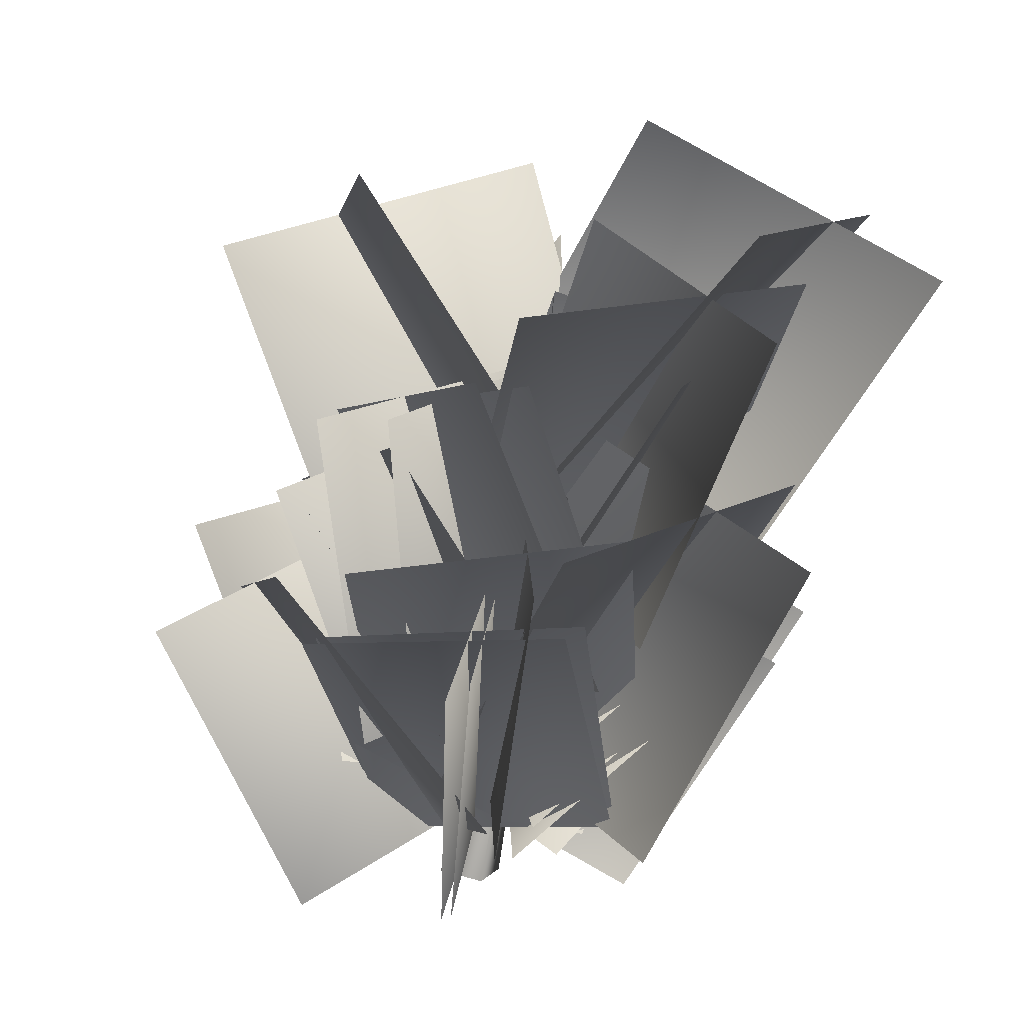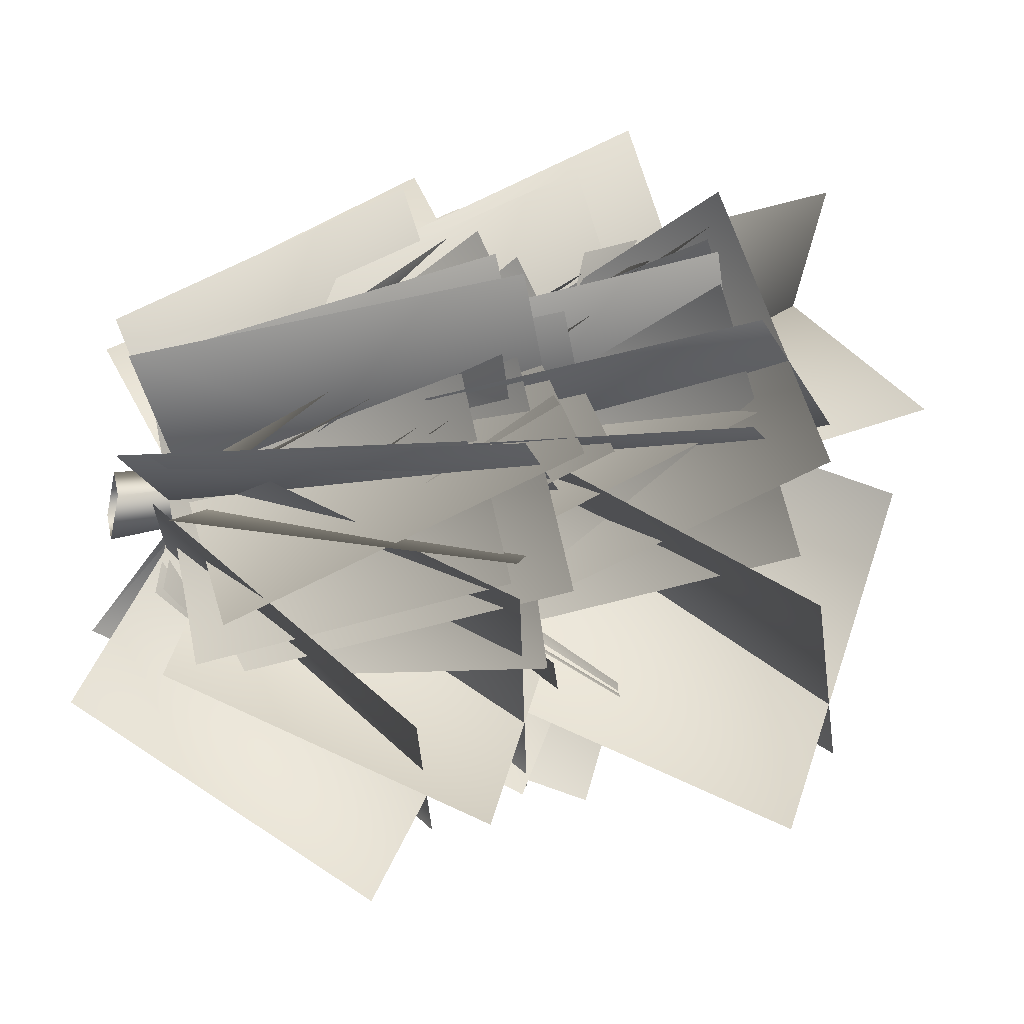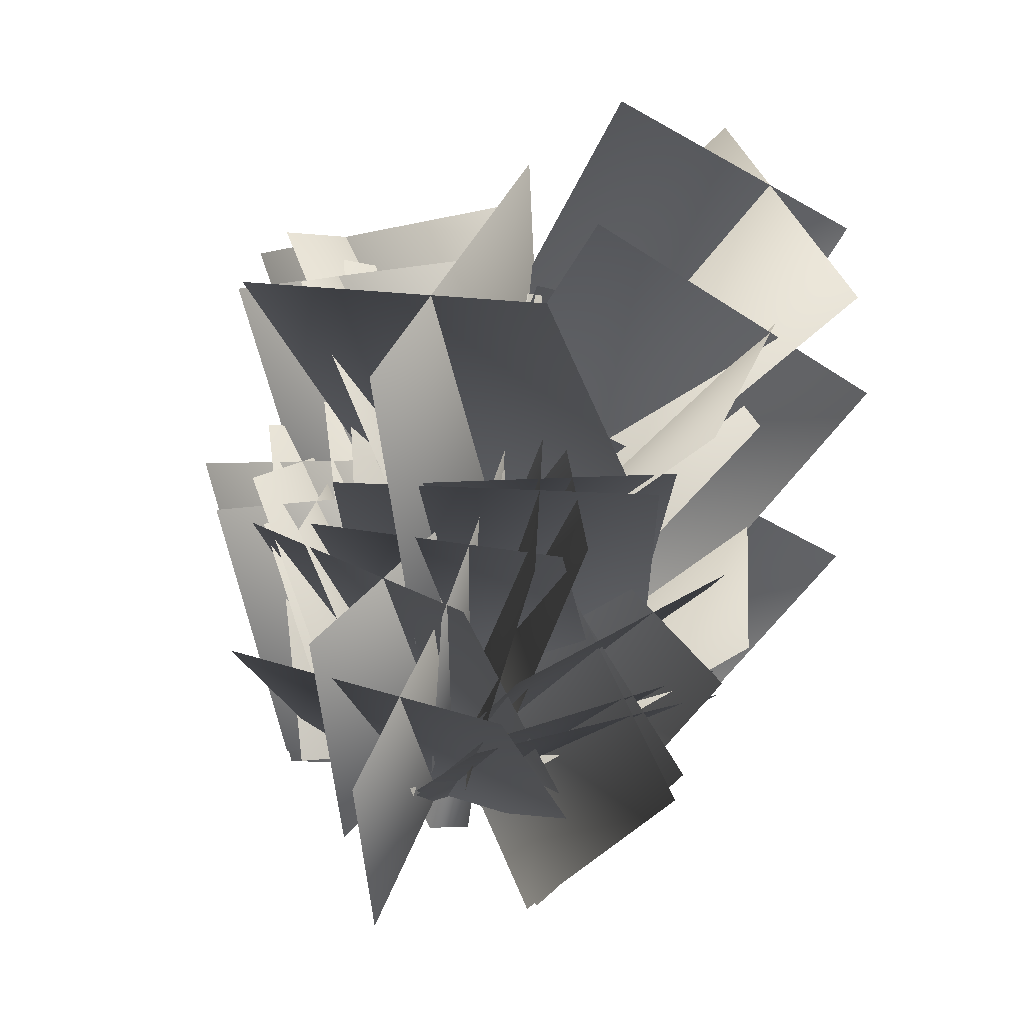
<metadata>
{"format":"obj","ext":"obj","renderer":"f3d","projection":"perspective","resolution":1024,"background":"white","views":[{"elev":-4.8,"azim":-113.2,"up":"+Y"},{"elev":-16.9,"azim":91.1,"up":"+Z"},{"elev":24.1,"azim":-157.8,"up":"+Y"}]}
</metadata>
<code>
g bush05
v 0 0 0.03931
v -0.03724 -0.0121 -1.712e-09
v 3.268e-09 1.062e-09 -0.03931
v 0.03781 0.01229 4.741e-10
v -6.536e-09 -2.124e-09 0.03931
v -0.06026 0.4126 0.08328
v -0.0693 0.4121 0.07476
v -0.06105 0.4149 0.06629
v -0.05251 0.4153 0.0744
v -0.06026 0.4126 0.08328
v -0.07613 0.5192 0.09358
v -0.07613 0.5192 0.09358
v -0.07613 0.5192 0.09358
v -0.07613 0.5192 0.09358
v -0.07613 0.5192 0.09358
v -0.428 0.3606 -0.06376
v -0.3096 0.4711 0.2971
v 0.01029 0.1947 0.2362
v -0.1059 0.1012 -0.09098
v -0.428 0.3606 -0.06376
v -0.3096 0.4711 0.2971
v 0.01029 0.1947 0.2362
v -0.1059 0.1012 -0.09098
v -0.1735 0.5644 0.0484
v -0.4538 0.3556 0.2335
v -0.2119 0.01667 0.1383
v 0.03718 0.2158 -0.02792
v -0.1735 0.5644 0.0484
v -0.4538 0.3556 0.2335
v -0.2119 0.01667 0.1383
v 0.03718 0.2158 -0.02792
v -0.02963 0.5639 -0.2081
v -0.3328 0.5688 -0.06387
v -0.2236 0.2658 0.1028
v 0.04979 0.2692 -0.03302
v -0.02963 0.5639 -0.2081
v -0.3328 0.5688 -0.06387
v -0.2236 0.2658 0.1028
v 0.04979 0.2692 -0.03302
v -0.1221 0.6349 0.06039
v -0.2804 0.5286 -0.216
v -0.1429 0.2038 -0.1317
v -0.002212 0.3091 0.118
v -0.1221 0.6349 0.06039
v -0.2804 0.5286 -0.216
v -0.1429 0.2038 -0.1317
v -0.002212 0.3091 0.118
v 0.1432 0.3515 -0.286
v -0.221 0.3504 -0.3286
v -0.2163 0.05478 -0.06522
v 0.1154 0.06346 -0.03331
v 0.1432 0.3515 -0.286
v -0.221 0.3504 -0.3286
v -0.2163 0.05478 -0.06522
v 0.1154 0.06346 -0.03331
v -0.09802 0.4564 -0.1045
v -0.08423 0.291 -0.4315
v -0.005602 -0.03683 -0.2237
v -0.02021 0.1225 0.06875
v -0.09802 0.4564 -0.1045
v -0.08423 0.291 -0.4315
v -0.005602 -0.03683 -0.2237
v -0.02021 0.1225 0.06875
v -0.2952 0.2318 0.1945
v -0.02594 0.3579 0.3061
v 0.13 0.1292 0.1037
v -0.1194 0.02026 0.007332
v -0.2952 0.2318 0.1945
v -0.02594 0.3579 0.3061
v 0.13 0.1292 0.1037
v -0.1194 0.02026 0.007332
v -0.108 0.4043 0.08583
v -0.132 0.2601 0.3677
v -0.0335 -0.02144 0.1986
v -0.01413 0.1172 -0.05379
v -0.108 0.4043 0.08583
v -0.132 0.2601 0.3677
v -0.0335 -0.02144 0.1986
v -0.01413 0.1172 -0.05379
v 0.03016 0.565 -0.2292
v -0.3339 0.5692 -0.1304
v -0.2488 0.221 0.06307
v 0.08061 0.2262 -0.03196
v 0.03016 0.565 -0.2292
v -0.3339 0.5692 -0.1304
v -0.2488 0.221 0.06307
v 0.08061 0.2262 -0.03196
v -0.1254 0.6355 0.05174
v -0.2457 0.5293 -0.2896
v -0.113 0.1594 -0.1822
v -0.006876 0.2658 0.126
v -0.1254 0.6355 0.05174
v -0.2457 0.5293 -0.2896
v -0.113 0.1594 -0.1822
v -0.006876 0.2658 0.126
v -0.1717 0.2839 -0.2644
v -0.3709 0.2931 -0.01161
v -0.1563 0.05762 0.1276
v 0.01959 0.05535 -0.1064
v -0.1717 0.2839 -0.2644
v -0.3709 0.2931 -0.01161
v -0.1563 0.05762 0.1276
v 0.01959 0.05535 -0.1064
v -0.1529 0.4004 -0.009779
v -0.3816 0.2271 -0.1559
v -0.1727 -0.04408 -0.09475
v 0.03019 0.1208 0.03681
v -0.1529 0.4004 -0.009779
v -0.3816 0.2271 -0.1559
v -0.1727 -0.04408 -0.09475
v 0.03019 0.1208 0.03681
v -0.212 0.5384 0.3607
v 0.1254 0.6754 0.2849
v 0.1556 0.3657 0.03091
v -0.1526 0.249 0.1066
v -0.212 0.5384 0.3607
v 0.1254 0.6754 0.2849
v 0.1556 0.3657 0.03091
v -0.1526 0.249 0.1066
v -0.09174 0.7043 0.1094
v 0.05723 0.5814 0.4273
v 0.05061 0.2209 0.2503
v -0.08494 0.3422 -0.03469
v -0.09174 0.7043 0.1094
v 0.05723 0.5814 0.4273
v 0.05061 0.2209 0.2503
v -0.08494 0.3422 -0.03469
v -0.1753 0.4826 0.3231
v 0.1248 0.6022 0.2398
v 0.1419 0.3182 0.0188
v -0.132 0.2167 0.1004
v -0.1753 0.4826 0.3231
v 0.1248 0.6022 0.2398
v 0.1419 0.3182 0.0188
v -0.132 0.2167 0.1004
v -0.07595 0.6246 0.08959
v 0.06849 0.5217 0.3721
v 0.05514 0.1942 0.2226
v -0.07611 0.2965 -0.03084
v -0.07595 0.6246 0.08959
v 0.06849 0.5217 0.3721
v 0.05514 0.1942 0.2226
v -0.07611 0.2965 -0.03084
v 0.05056 0.4052 0.3165
v 0.2254 0.5269 -0.01564
v 0.1168 0.1444 -0.169
v -0.03961 0.04345 0.1376
v 0.05056 0.4052 0.3165
v 0.2254 0.5269 -0.01564
v 0.1168 0.1444 -0.169
v -0.03961 0.04345 0.1376
v -0.07068 0.5137 0.01346
v 0.2941 0.4654 0.1561
v 0.2227 0.04966 0.0956
v -0.1078 0.1045 -0.03279
v -0.07068 0.5137 0.01346
v 0.2941 0.4654 0.1561
v 0.2227 0.04966 0.0956
v -0.1078 0.1045 -0.03279
v 0.1855 0.4396 0.1171
v 0.08652 0.4869 -0.2102
v -0.04528 0.139 -0.1865
v 0.04834 0.105 0.1111
v 0.1855 0.4396 0.1171
v 0.08652 0.4869 -0.2102
v -0.04528 0.139 -0.1865
v 0.04834 0.105 0.1111
v -0.08153 0.4921 -0.01124
v 0.2378 0.4571 -0.1374
v 0.1879 0.09311 -0.07441
v -0.1018 0.1345 0.03894
v -0.08153 0.4921 -0.01124
v 0.2378 0.4571 -0.1374
v 0.1879 0.09311 -0.07441
v -0.1018 0.1345 0.03894
v 0.164 0.6624 0.2472
v 0.1288 0.7551 -0.0996
v -0.04903 0.4106 -0.1384
v -0.01231 0.3352 0.1786
v 0.164 0.6624 0.2472
v 0.1288 0.7551 -0.0996
v -0.04903 0.4106 -0.1384
v -0.01231 0.3352 0.1786
v -0.07935 0.7634 0.0756
v 0.2667 0.6978 -0.002344
v 0.1635 0.3225 0.01148
v -0.1491 0.392 0.08214
v -0.07935 0.7634 0.0756
v 0.2667 0.6978 -0.002344
v 0.1635 0.3225 0.01148
v -0.1491 0.392 0.08214
v -0.2973 0.3068 0.2634
v 0.02918 0.4345 0.3511
v 0.1635 0.1676 0.1
v -0.1375 0.05825 0.02663
v -0.2973 0.3068 0.2634
v 0.02918 0.4345 0.3511
v 0.1635 0.1676 0.1
v -0.1375 0.05825 0.02663
v -0.09215 0.4936 0.1141
v -0.08709 0.3287 0.4357
v -0.01565 0.004567 0.2303
v -0.02212 0.1632 -0.0573
v -0.09215 0.4936 0.1141
v -0.08709 0.3287 0.4357
v -0.01565 0.004567 0.2303
v -0.02212 0.1632 -0.0573
v 0.07443 0.4935 -0.2017
v -0.2416 0.5029 -0.1951
v -0.2158 0.2296 0.008178
v 0.07149 0.2282 -0.003165
v 0.07443 0.4935 -0.2017
v -0.2416 0.5029 -0.1951
v -0.2158 0.2296 0.008178
v 0.07149 0.2282 -0.003165
v -0.1075 0.5753 -0.01136
v -0.1385 0.4566 -0.3029
v -0.05693 0.1582 -0.158
v -0.03083 0.2741 0.1039
v -0.1075 0.5753 -0.01136
v -0.1385 0.4566 -0.3029
v -0.05693 0.1582 -0.158
v -0.03083 0.2741 0.1039
v -0.4801 0.733 0.1564
v -0.2125 0.8346 0.4675
v 0.06661 0.5299 0.2732
v -0.1845 0.4452 -0.005272
v -0.4801 0.733 0.1564
v -0.2125 0.8346 0.4675
v 0.06661 0.5299 0.2732
v -0.1845 0.4452 -0.005272
v -0.1738 0.9377 0.1681
v -0.386 0.7186 0.4609
v -0.2009 0.3511 0.263
v -0.0123 0.5603 0.001318
v -0.1738 0.9377 0.1681
v -0.386 0.7186 0.4609
v -0.2009 0.3511 0.263
v -0.0123 0.5603 0.001318
v 0.01204 0.3694 0.3176
v 0.1916 0.5016 0.04981
v 0.1117 0.1764 -0.1218
v -0.04978 0.0644 0.1267
v 0.01204 0.3694 0.3176
v 0.1916 0.5016 0.04981
v 0.1117 0.1764 -0.1218
v -0.04978 0.0644 0.1267
v -0.07098 0.4874 0.05028
v 0.2386 0.4348 0.2013
v 0.1842 0.07337 0.1117
v -0.09646 0.1307 -0.02361
v -0.07098 0.4874 0.05028
v 0.2386 0.4348 0.2013
v 0.1842 0.07337 0.1117
v -0.09646 0.1307 -0.02361
v -0.2413 0.3939 0.2621
v 0.05422 0.5293 0.2546
v 0.1405 0.2566 0.05088
v -0.131 0.1403 0.06309
v -0.2413 0.3939 0.2621
v 0.05422 0.5293 0.2546
v 0.1405 0.2566 0.05088
v -0.131 0.1403 0.06309
v -0.1007 0.5407 0.0646
v -0.02547 0.4461 0.3665
v 0.01772 0.1284 0.2234
v -0.05196 0.2228 -0.04798
v -0.1007 0.5407 0.0646
v -0.02547 0.4461 0.3665
v 0.01772 0.1284 0.2234
v -0.05196 0.2228 -0.04798
v 0.1338 0.6773 0.3165
v 0.1894 0.7838 -0.01453
v -0.006507 0.4729 -0.1124
v -0.05207 0.384 0.1918
v 0.1338 0.6773 0.3165
v 0.1894 0.7838 -0.01453
v -0.006507 0.4729 -0.1124
v -0.05207 0.384 0.1918
v -0.04588 0.8102 0.1061
v 0.2912 0.7084 0.1047
v 0.1504 0.3568 0.07134
v -0.1531 0.4587 0.07347
v -0.04588 0.8102 0.1061
v 0.2912 0.7084 0.1047
v 0.1504 0.3568 0.07134
v -0.1531 0.4587 0.07347
v 0.1558 0.373 0.1995
v 0.1709 0.4501 -0.1398
v 0.03132 0.1046 -0.1911
v 0.02121 0.04336 0.1194
v 0.1558 0.373 0.1995
v 0.1709 0.4501 -0.1398
v 0.03132 0.1046 -0.1911
v 0.02121 0.04336 0.1194
v -0.05508 0.4478 -0.00572
v 0.2904 0.4077 -0.02356
v 0.2155 0.03934 -0.01193
v -0.09738 0.0854 0.004024
v -0.05508 0.4478 -0.00572
v 0.2904 0.4077 -0.02356
v 0.2155 0.03934 -0.01193
v -0.09738 0.0854 0.004024
v 0.1775 0.4332 0.2116
v 0.178 0.5149 -0.1502
v 0.01817 0.1506 -0.197
v 0.02192 0.08569 0.1339
v 0.1775 0.4332 0.2116
v 0.178 0.5149 -0.1502
v 0.01817 0.1506 -0.197
v 0.02192 0.08569 0.1339
v -0.05546 0.5181 0.004157
v 0.31 0.4668 -0.03262
v 0.2216 0.07648 -0.01584
v -0.1091 0.1334 0.01722
v -0.05546 0.5181 0.004157
v 0.31 0.4668 -0.03262
v 0.2216 0.07648 -0.01584
v -0.1091 0.1334 0.01722
v -0.3812 0.5711 0.1078
v -0.1226 0.6787 0.345
v 0.08587 0.3728 0.2032
v -0.1552 0.2828 -0.009245
v -0.3812 0.5711 0.1078
v -0.1226 0.6787 0.345
v 0.08587 0.3728 0.2032
v -0.1552 0.2828 -0.009245
v -0.1032 0.7256 0.07277
v -0.2801 0.5911 0.3649
v -0.1569 0.2379 0.2338
v 0.001108 0.3696 -0.02896
v -0.1032 0.7256 0.07277
v -0.2801 0.5911 0.3649
v -0.1569 0.2379 0.2338
v 0.001108 0.3696 -0.02896
v 0.1707 0.77 -0.1653
v -0.2372 0.8202 -0.2368
v -0.2862 0.4447 0.007088
v 0.08669 0.4087 0.06584
v 0.1707 0.77 -0.1653
v -0.2372 0.8202 -0.2368
v -0.2862 0.4447 0.007088
v 0.08669 0.4087 0.06584
v -0.1051 0.8861 0.04123
v -0.08093 0.7544 -0.3538
v -0.04539 0.3433 -0.1732
v -0.06837 0.474 0.182
v -0.1051 0.8861 0.04123
v -0.08093 0.7544 -0.3538
v -0.04539 0.3433 -0.1732
v -0.06837 0.474 0.182
v -0.02614 0.6121 0.3398
v 0.1516 0.7301 0.06274
v 0.06975 0.3951 -0.09112
v -0.09002 0.2963 0.1653
v -0.02614 0.6121 0.3398
v 0.1516 0.7301 0.06274
v 0.06975 0.3951 -0.09112
v -0.09002 0.2963 0.1653
v -0.1119 0.7161 0.06641
v 0.2002 0.6712 0.2177
v 0.1446 0.3043 0.1476
v -0.1382 0.3547 0.01161
v -0.1119 0.7161 0.06641
v 0.2002 0.6712 0.2177
v 0.1446 0.3043 0.1476
v -0.1382 0.3547 0.01161
v -0.3885 0.6367 -0.09974
v -0.3735 0.7046 0.2787
v -0.07166 0.4191 0.2813
v -0.09318 0.3647 -0.06356
v -0.3885 0.6367 -0.09974
v -0.3735 0.7046 0.2787
v -0.07166 0.4191 0.2813
v -0.09318 0.3647 -0.06356
v -0.1733 0.8056 0.09428
v -0.4954 0.6089 0.1687
v -0.2596 0.2716 0.1119
v 0.02781 0.4597 0.04553
v -0.1733 0.8056 0.09428
v -0.4954 0.6089 0.1687
v -0.2596 0.2716 0.1119
v 0.02781 0.4597 0.04553
v 0.1767 0.4591 -0.1583
v -0.1593 0.4614 -0.2896
v -0.2018 0.1273 -0.09362
v 0.1054 0.134 0.02087
v 0.1767 0.4591 -0.1583
v -0.1593 0.4614 -0.2896
v -0.2018 0.1273 -0.09362
v 0.1054 0.134 0.02087
v -0.1032 0.5242 -0.0307
v -0.0006645 0.4245 -0.3618
v 0.04264 0.0705 -0.205
v -0.05195 0.1706 0.09261
v -0.1032 0.5242 -0.0307
v -0.0006645 0.4245 -0.3618
v 0.04264 0.0705 -0.205
v -0.05195 0.1706 0.09261
v -0.2062 0.3565 -0.2411
v -0.3612 0.3927 0.05314
v -0.1376 0.133 0.1674
v -0.002127 0.1068 -0.1036
v -0.2062 0.3565 -0.2411
v -0.3612 0.3927 0.05314
v -0.1376 0.133 0.1674
v -0.002127 0.1068 -0.1036
v -0.1294 0.483 0.01025
v -0.4047 0.3211 -0.08927
v -0.2046 0.0226 -0.05203
v 0.04102 0.1779 0.03769
v -0.1294 0.483 0.01025
v -0.4047 0.3211 -0.08927
v -0.2046 0.0226 -0.05203
v 0.04102 0.1779 0.03769
v 0.03682 0.4523 0.2845
v 0.1582 0.5594 0.008309
v 0.06463 0.2513 -0.1175
v -0.04349 0.1618 0.1374
v 0.03682 0.4523 0.2845
v 0.1582 0.5594 0.008309
v 0.06463 0.2513 -0.1175
v -0.04349 0.1618 0.1374
v -0.0796 0.5453 0.04854
v 0.2241 0.5067 0.142
v 0.1663 0.1701 0.08852
v -0.1089 0.214 0.004753
v -0.0796 0.5453 0.04854
v 0.2241 0.5067 0.142
v 0.1663 0.1701 0.08852
v -0.1089 0.214 0.004753
v -0.1953 0.3529 0.2592
v 0.09693 0.4823 0.2008
v 0.1528 0.1935 0.009586
v -0.1149 0.0831 0.06771
v -0.1953 0.3529 0.2592
v 0.09693 0.4823 0.2008
v 0.1528 0.1935 0.009586
v -0.1149 0.0831 0.06771
v -0.08232 0.4816 0.03358
v 0.03291 0.4094 0.3286
v 0.05419 0.08115 0.2065
v -0.05135 0.1555 -0.05912
v -0.08232 0.4816 0.03358
v 0.03291 0.4094 0.3286
v 0.05419 0.08115 0.2065
v -0.05135 0.1555 -0.05912
v -0.3128 0.3468 0.2403
v -0.01718 0.4839 0.3354
v 0.1334 0.2362 0.111
v -0.1399 0.1176 0.03024
v -0.3128 0.3468 0.2403
v -0.01718 0.4839 0.3354
v 0.1334 0.2362 0.111
v -0.1399 0.1176 0.03024
v -0.1225 0.5296 0.1064
v -0.125 0.3803 0.4113
v -0.03277 0.07654 0.228
v -0.03286 0.2204 -0.04506
v -0.1225 0.5296 0.1064
v -0.125 0.3803 0.4113
v -0.03277 0.07654 0.228
v -0.03286 0.2204 -0.04506
v -0.1695 0.2763 -0.2802
v -0.3858 0.2788 -0.04282
v -0.1683 0.06089 0.1169
v 0.02307 0.06431 -0.1036
v -0.1695 0.2763 -0.2802
v -0.3858 0.2788 -0.04282
v -0.1683 0.06089 0.1169
v 0.02307 0.06431 -0.1036
v -0.1759 0.3991 -0.02872
v -0.3822 0.2092 -0.1853
v -0.1627 -0.04635 -0.1027
v 0.01947 0.1334 0.03781
v -0.1759 0.3991 -0.02872
v -0.3822 0.2092 -0.1853
v -0.1627 -0.04635 -0.1027
v 0.01947 0.1334 0.03781
v -0.1516 0.2714 0.3045
v 0.1296 0.4135 0.2166
v 0.1588 0.1447 -0.01059
v -0.09806 0.02215 0.0754
v -0.1516 0.2714 0.3045
v 0.1296 0.4135 0.2166
v 0.1588 0.1447 -0.01059
v -0.09806 0.02215 0.0754
v -0.07392 0.4253 0.07742
v 0.08555 0.3263 0.3452
v 0.09104 0.01023 0.1876
v -0.0544 0.1087 -0.05225
v -0.07392 0.4253 0.07742
v 0.08555 0.3263 0.3452
v 0.09104 0.01023 0.1876
v -0.0544 0.1087 -0.05225
f 7 1 6
f 7 2 1
f 8 2 7
f 8 3 2
f 9 3 8
f 9 4 3
f 10 4 9
f 10 5 4
f 12 6 11
f 12 7 6
f 13 7 12
f 13 8 7
f 14 8 13
f 14 9 8
f 15 9 14
f 15 10 9
f 18 17 16
f 19 18 16
f 21 22 20
f 22 23 20
f 26 25 24
f 27 26 24
f 29 30 28
f 30 31 28
f 34 33 32
f 35 34 32
f 37 38 36
f 38 39 36
f 42 41 40
f 43 42 40
f 45 46 44
f 46 47 44
f 50 49 48
f 51 50 48
f 53 54 52
f 54 55 52
f 58 57 56
f 59 58 56
f 61 62 60
f 62 63 60
f 66 65 64
f 67 66 64
f 69 70 68
f 70 71 68
f 74 73 72
f 75 74 72
f 77 78 76
f 78 79 76
f 82 81 80
f 83 82 80
f 85 86 84
f 86 87 84
f 90 89 88
f 91 90 88
f 93 94 92
f 94 95 92
f 98 97 96
f 99 98 96
f 101 102 100
f 102 103 100
f 106 105 104
f 107 106 104
f 109 110 108
f 110 111 108
f 114 113 112
f 115 114 112
f 117 118 116
f 118 119 116
f 122 121 120
f 123 122 120
f 125 126 124
f 126 127 124
f 130 129 128
f 131 130 128
f 133 134 132
f 134 135 132
f 138 137 136
f 139 138 136
f 141 142 140
f 142 143 140
f 146 145 144
f 147 146 144
f 149 150 148
f 150 151 148
f 154 153 152
f 155 154 152
f 157 158 156
f 158 159 156
f 162 161 160
f 163 162 160
f 165 166 164
f 166 167 164
f 170 169 168
f 171 170 168
f 173 174 172
f 174 175 172
f 178 177 176
f 179 178 176
f 181 182 180
f 182 183 180
f 186 185 184
f 187 186 184
f 189 190 188
f 190 191 188
f 194 193 192
f 195 194 192
f 197 198 196
f 198 199 196
f 202 201 200
f 203 202 200
f 205 206 204
f 206 207 204
f 210 209 208
f 211 210 208
f 213 214 212
f 214 215 212
f 218 217 216
f 219 218 216
f 221 222 220
f 222 223 220
f 226 225 224
f 227 226 224
f 229 230 228
f 230 231 228
f 234 233 232
f 235 234 232
f 237 238 236
f 238 239 236
f 242 241 240
f 243 242 240
f 245 246 244
f 246 247 244
f 250 249 248
f 251 250 248
f 253 254 252
f 254 255 252
f 258 257 256
f 259 258 256
f 261 262 260
f 262 263 260
f 266 265 264
f 267 266 264
f 269 270 268
f 270 271 268
f 274 273 272
f 275 274 272
f 277 278 276
f 278 279 276
f 282 281 280
f 283 282 280
f 285 286 284
f 286 287 284
f 290 289 288
f 291 290 288
f 293 294 292
f 294 295 292
f 298 297 296
f 299 298 296
f 301 302 300
f 302 303 300
f 306 305 304
f 307 306 304
f 309 310 308
f 310 311 308
f 314 313 312
f 315 314 312
f 317 318 316
f 318 319 316
f 322 321 320
f 323 322 320
f 325 326 324
f 326 327 324
f 330 329 328
f 331 330 328
f 333 334 332
f 334 335 332
f 338 337 336
f 339 338 336
f 341 342 340
f 342 343 340
f 346 345 344
f 347 346 344
f 349 350 348
f 350 351 348
f 354 353 352
f 355 354 352
f 357 358 356
f 358 359 356
f 362 361 360
f 363 362 360
f 365 366 364
f 366 367 364
f 370 369 368
f 371 370 368
f 373 374 372
f 374 375 372
f 378 377 376
f 379 378 376
f 381 382 380
f 382 383 380
f 386 385 384
f 387 386 384
f 389 390 388
f 390 391 388
f 394 393 392
f 395 394 392
f 397 398 396
f 398 399 396
f 402 401 400
f 403 402 400
f 405 406 404
f 406 407 404
f 410 409 408
f 411 410 408
f 413 414 412
f 414 415 412
f 418 417 416
f 419 418 416
f 421 422 420
f 422 423 420
f 426 425 424
f 427 426 424
f 429 430 428
f 430 431 428
f 434 433 432
f 435 434 432
f 437 438 436
f 438 439 436
f 442 441 440
f 443 442 440
f 445 446 444
f 446 447 444
f 450 449 448
f 451 450 448
f 453 454 452
f 454 455 452
f 458 457 456
f 459 458 456
f 461 462 460
f 462 463 460
f 466 465 464
f 467 466 464
f 469 470 468
f 470 471 468
f 474 473 472
f 475 474 472
f 477 478 476
f 478 479 476
f 482 481 480
f 483 482 480
f 485 486 484
f 486 487 484
f 490 489 488
f 491 490 488
f 493 494 492
f 494 495 492

</code>
